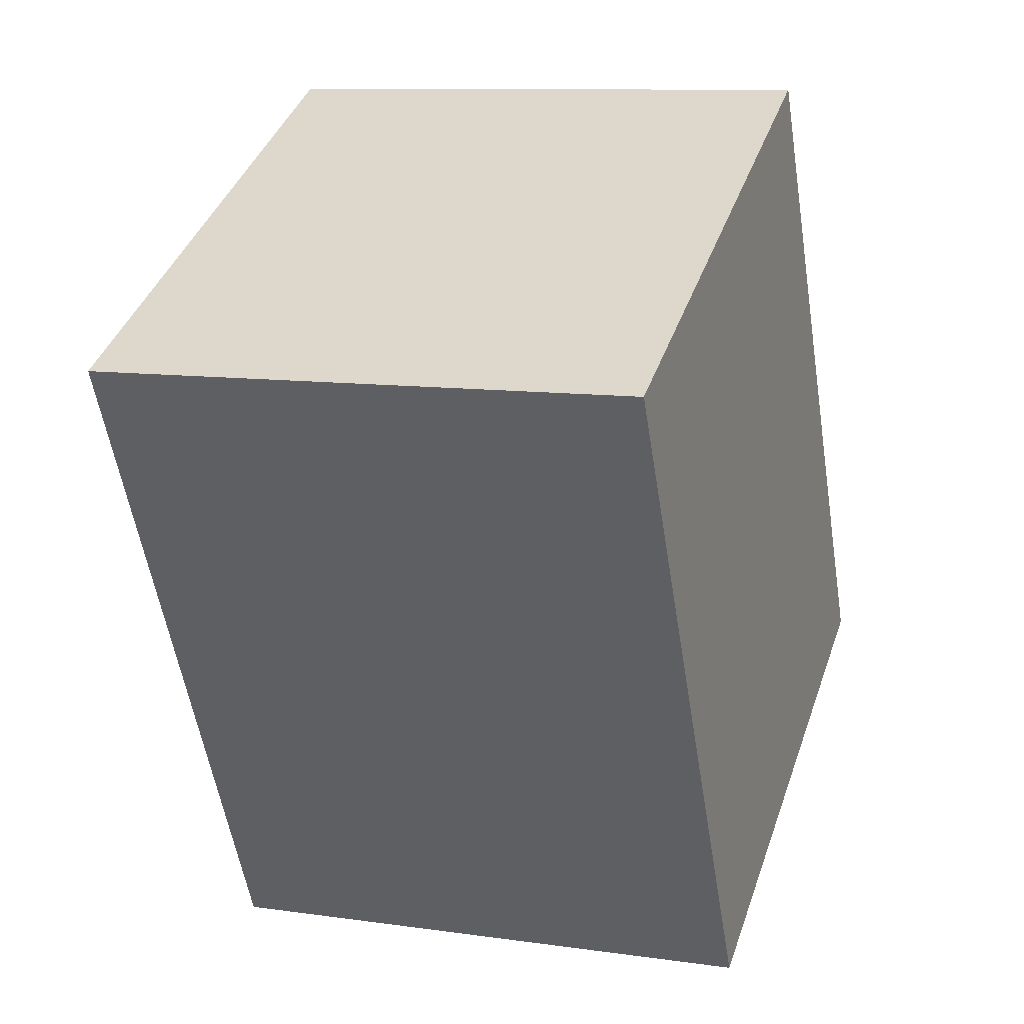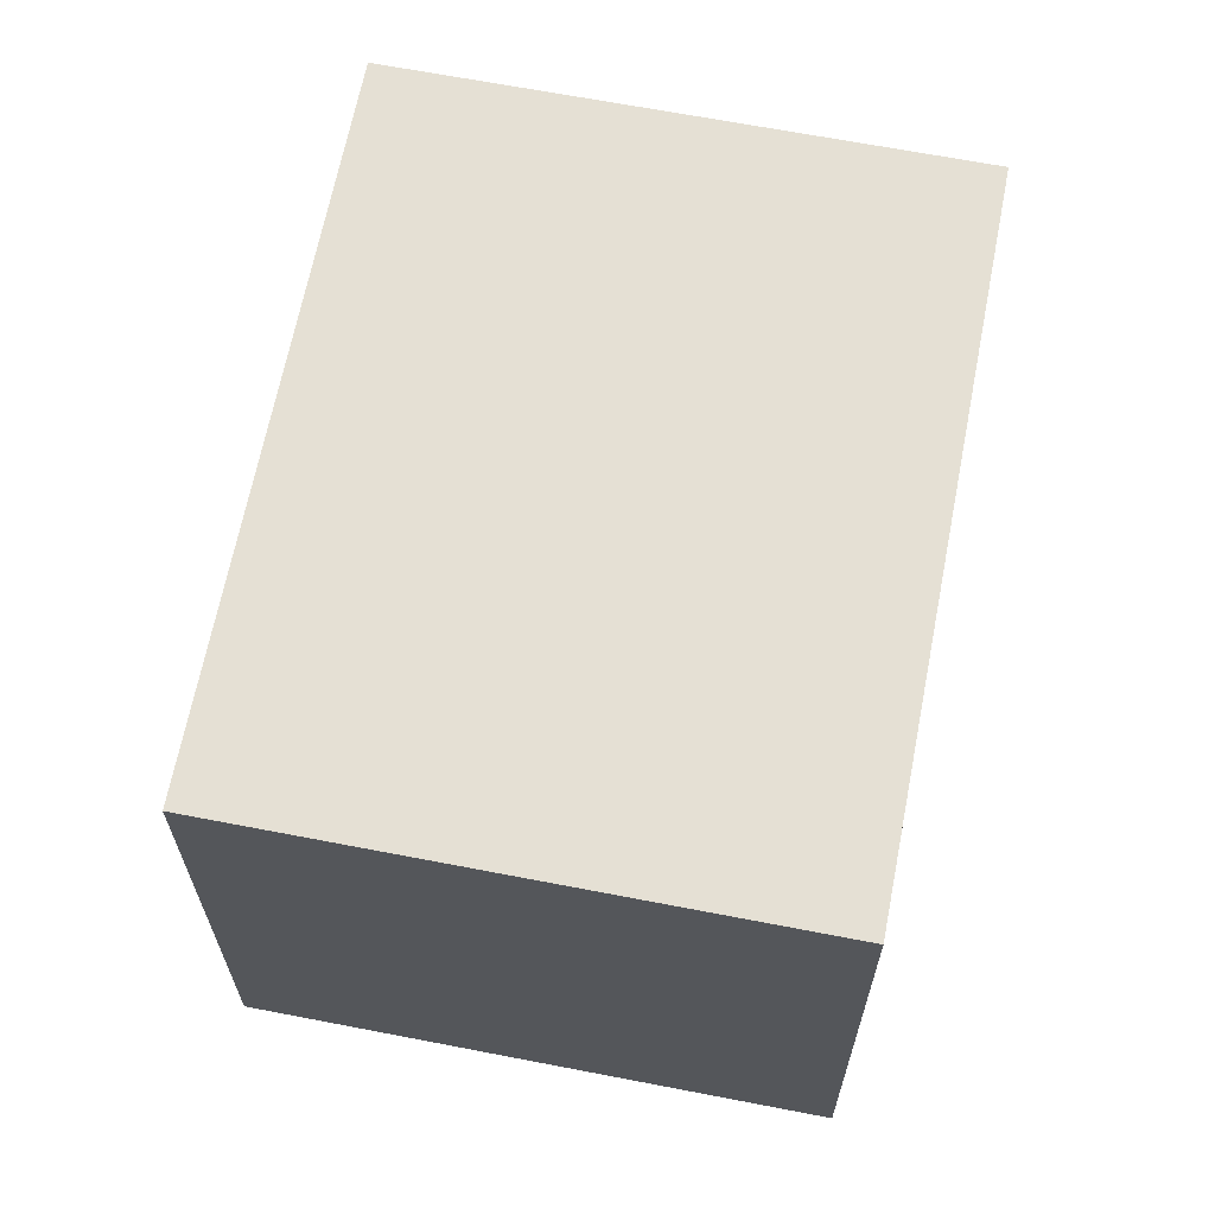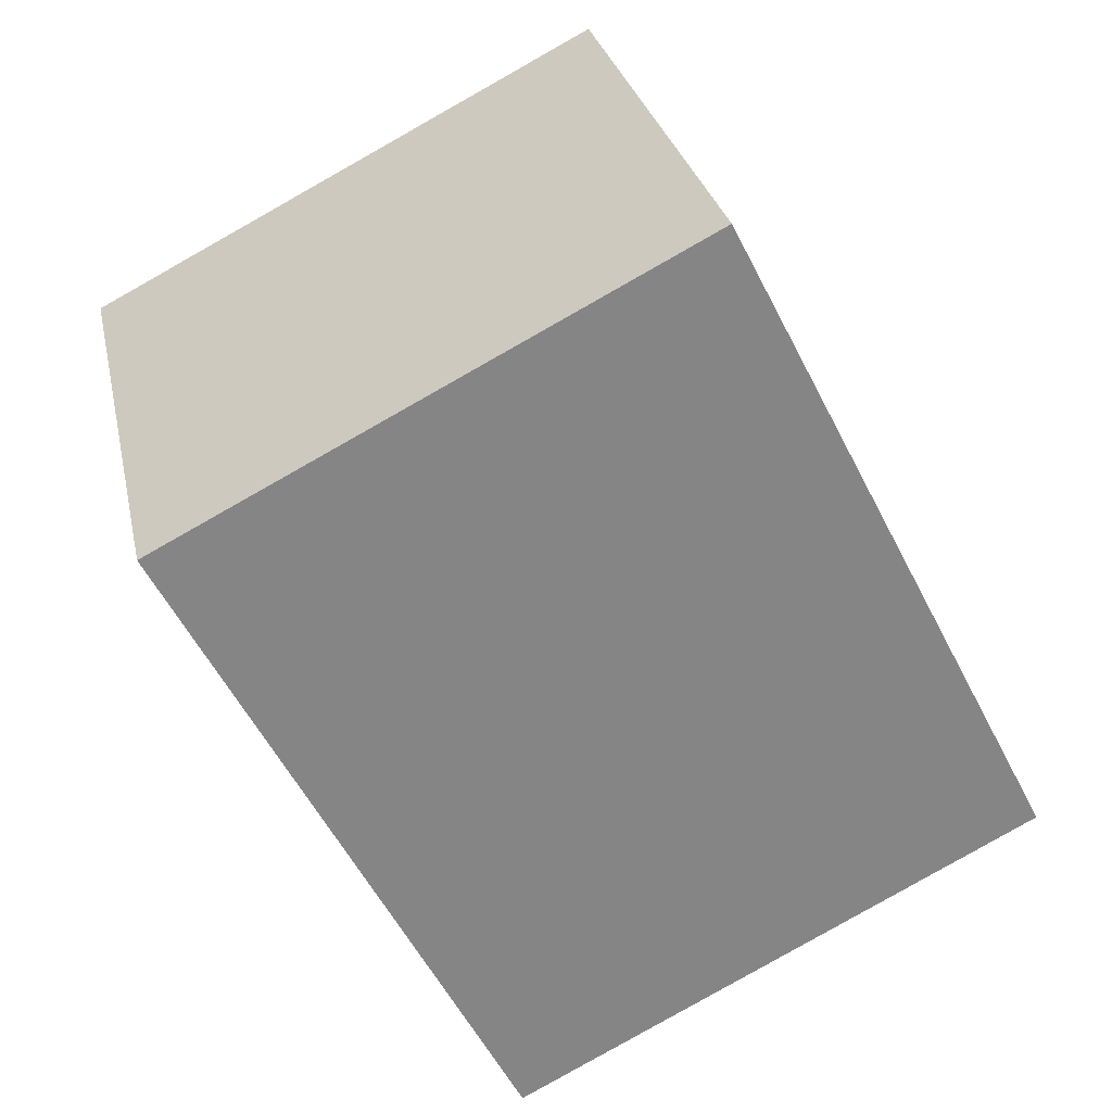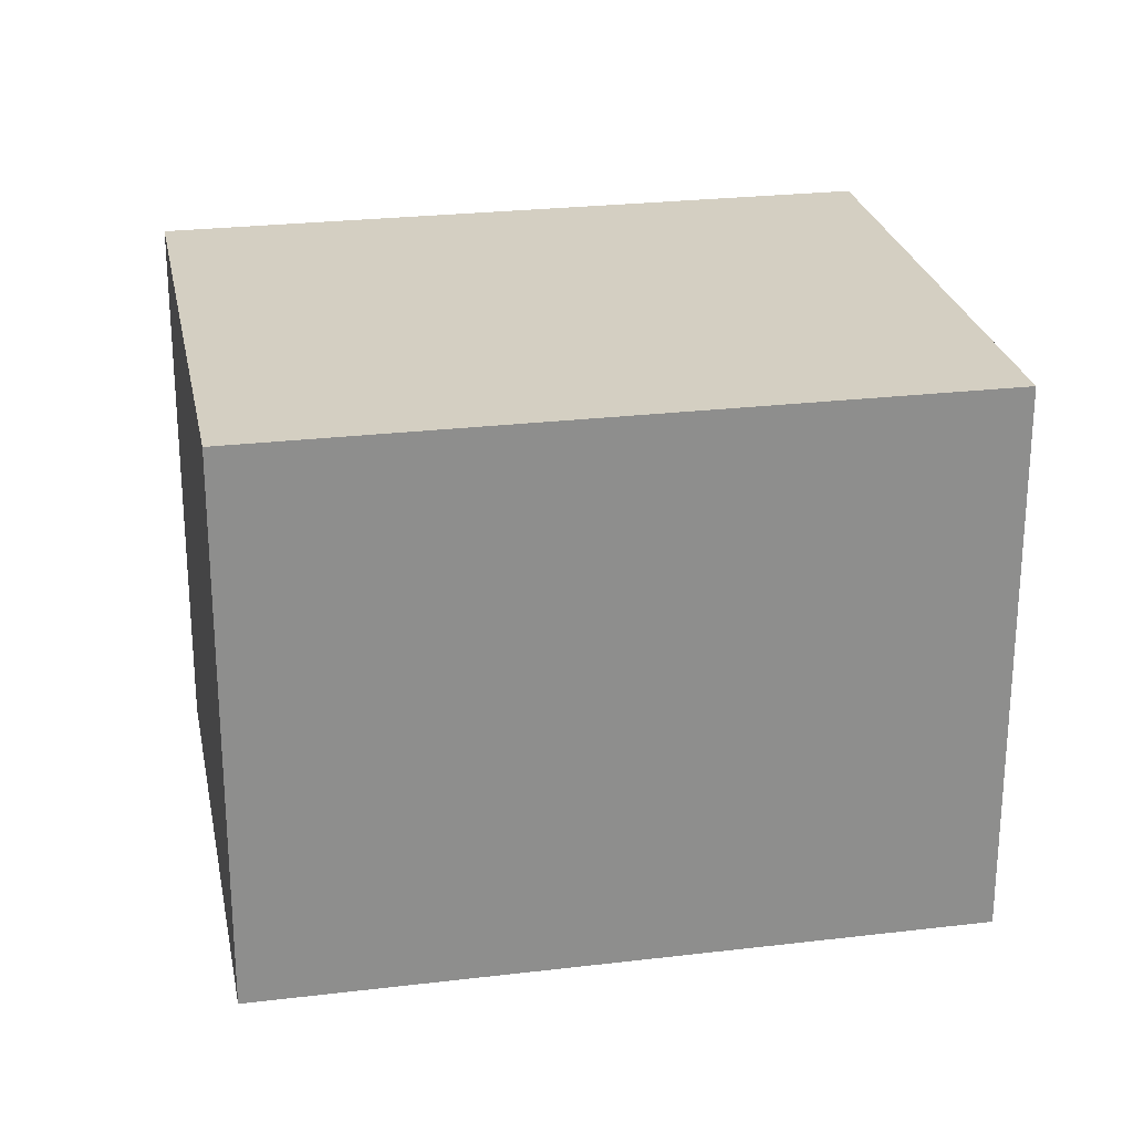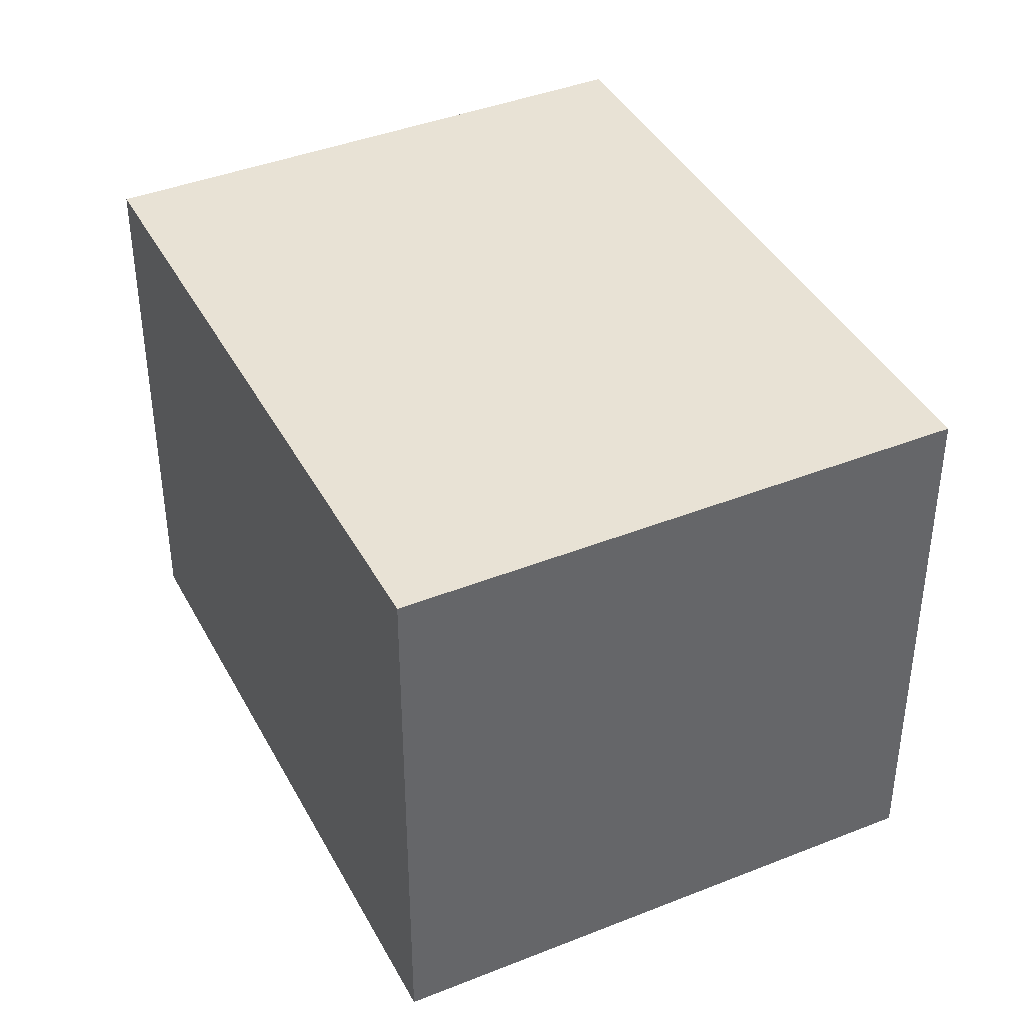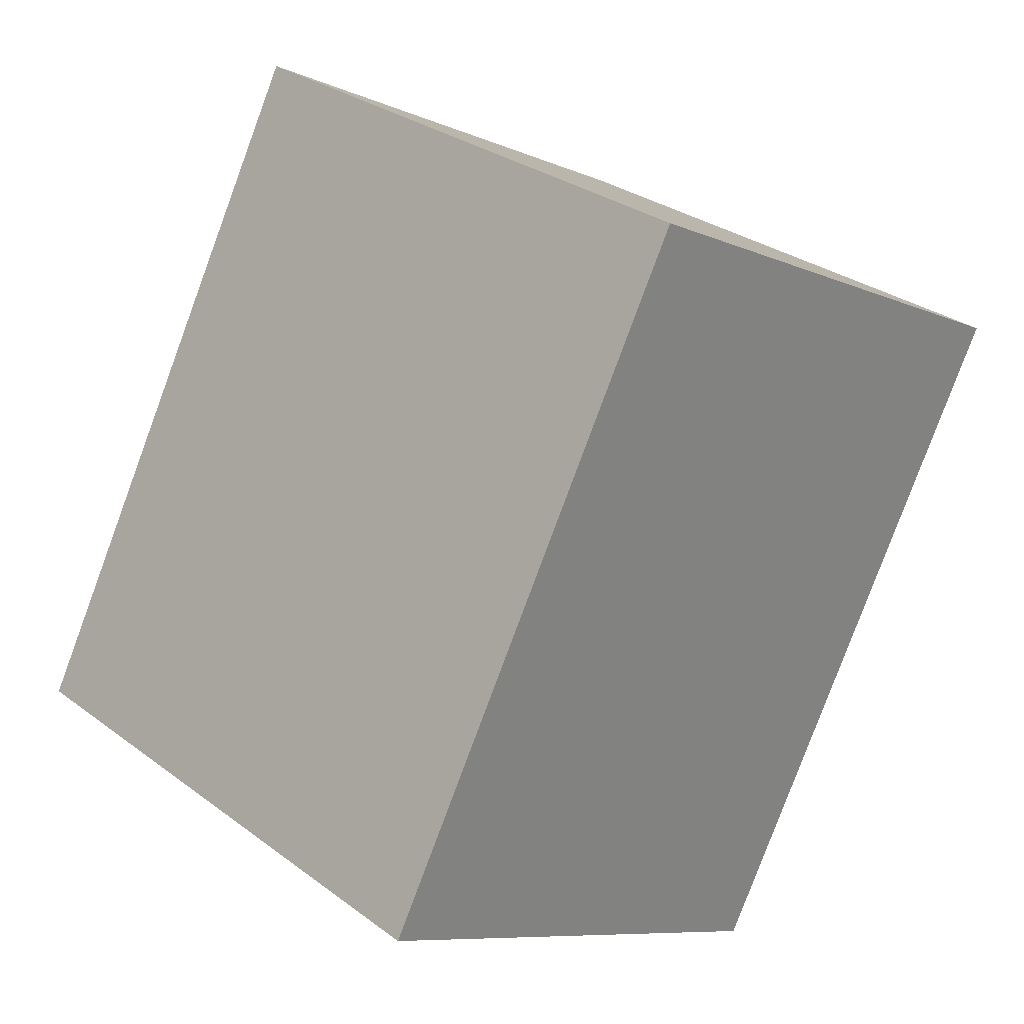
<metadata>
{"format":"obj","ext":"obj","renderer":"f3d","projection":"perspective","resolution":1024,"background":"white","views":[{"elev":10.2,"azim":110.0,"up":"+Z"},{"elev":65.9,"azim":38.1,"up":"+Y"},{"elev":28.6,"azim":168.1,"up":"+Z"},{"elev":25.4,"azim":-73.8,"up":"+Y"},{"elev":40.7,"azim":-178.9,"up":"+Y"},{"elev":-8.6,"azim":40.3,"up":"+Z"}]}
</metadata>
<code>
v  1.839 1.978 -0.941
v  1.18 1.978 2.306
v  3.019 1.978 1.365
v  0 1.978 1.211e-16
v  3.019 -8.358e-17 1.365
v  1.839 5.762e-17 -0.941
v  0 0 0
v  1.18 -1.412e-16 2.306
g defaultobject
f 1 2 3
f 2 1 4
f 5 1 3
f 1 5 6
f 6 4 1
f 4 6 7
f 7 2 4
f 2 7 8
f 8 3 2
f 3 8 5
f 8 6 5
f 6 8 7

</code>
